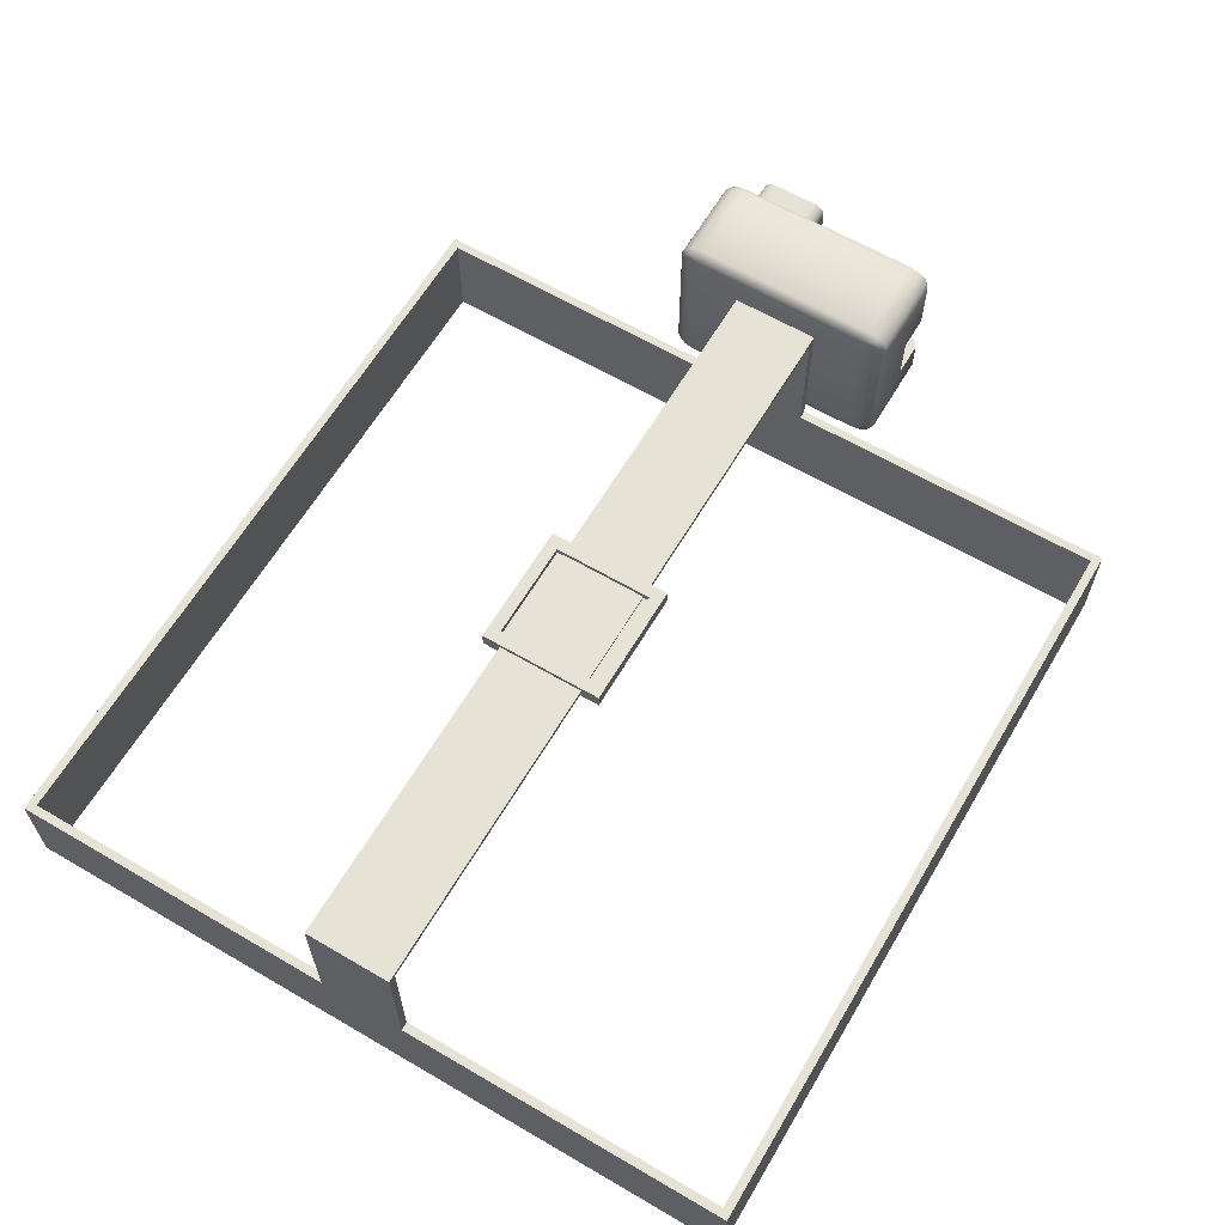
<metadata>
{"format":"obj","ext":"obj","renderer":"f3d","projection":"perspective","resolution":1024,"background":"white","views":[{"elev":63.0,"azim":-59.4,"up":"+Y"}]}
</metadata>
<code>
o Cube.024_Cube.064
v -1.023 0.3779 1.023
v -1.023 0.6483 1.023
v -1.023 0.6483 0.1167
v -1.023 0.3779 -1.023
v -1.023 0.6483 -1.023
v 1.023 0.6483 -1.023
v 1.023 0.3779 -1.023
v 1.023 0.6483 -0.1167
v 1.023 0.6483 0.1167
v 1.023 0.3779 1.023
v 1.023 0.3779 -1.023
v 1.023 0.3779 1.023
v 1.023 0.6483 1.023
v -1.023 0.6483 1.023
v -1.023 0.3779 1.023
v -1.023 0.3779 1.023
v -1.023 0.3779 -1.023
v -1 0.3779 -1
v -1 0.3779 1
v -1 0.6483 1
v -1.023 0.6483 1.023
v 1.023 0.6483 1.023
v 1 0.6483 1
v 1 0.6483 -1
v 1 0.6483 -0.1167
v 1.023 0.6483 -0.1167
v 1.023 0.6483 -1.023
v -1 0.6483 -0.1167
v -1.023 0.6483 -0.1167
v -1.023 1.014 -0.1167
v 1.023 1.014 -0.1167
v 1.023 0.6483 -0.1167
v 1 0.6483 -0.1167
v 1 1 -0.1167
v -1 1 -0.1167
v -1.023 0.6483 -0.1167
v -1.023 0.3779 -1.023
v 1 0.3779 -1
v 1.023 0.3779 -1.023
v 1.023 0.3779 1.023
v 1 0.3779 1
v -1 0.3779 1
v -1 0.6483 0.1167
v -1 0.6483 1
v 1.023 0.6483 -1.023
v 1.023 0.6483 1.023
v -1 0.3779 -1
v -1 0.6483 -1
v -1 0.6483 -0.1167
v 1.023 1.014 -0.1167
v -1.023 1.014 -0.1167
v -1.023 1.014 0.1167
v 1.023 1.014 0.1167
v 1 1 0.1167
v 1 0.6483 0.1167
v 1.023 0.6483 0.1167
v 1.023 1.014 0.1167
v -1.023 1.014 0.1167
v -1.023 0.6483 0.1167
v -1 0.6483 0.1167
v -1 1 0.1167
v 1.023 1.014 -0.1167
v 1.023 1.014 0.1167
v -1.023 1.014 0.1167
v -1.023 1.014 -0.1167
v -1 1 -0.1167
v -1 1 0.1167
v 1 0.3779 -1
v 1 0.6483 -1
v -1 0.6483 -1
v -1 0.3779 -1
v 1 0.3779 1
v 1 0.6483 0.1167
v 1 0.6483 -0.1167
v 1 0.3779 -1
v 1 0.3779 1
v -1 0.3779 1
v -1 0.6483 1
v 1 0.6483 1
v -1 1 -0.1167
v 1 1 -0.1167
v 1 1 0.1167
v -1 1 0.1167
v -1.023 0.6483 -1.023
v 1 1 0.1167
v 1 1 -0.1167
v 1 0.6483 -1
v 1 0.6483 1
v -1 0.6483 0.1167
v -1.023 0.6483 0.1167
v -1 0.6483 -1
v -1.023 0.6483 -1.023
v -1.023 0.6483 -0.1167
v -1 0.6483 -0.1167
v 1.023 0.6483 0.1167
v 1 0.6483 0.1167
v -0.1663 0.9851 0.1663
v -0.1663 1.026 0.1663
v -0.1663 1.026 -0.1663
v -0.1663 0.9851 -0.1663
v -0.1663 0.9851 -0.1663
v -0.1663 1.026 -0.1663
v 0.1663 1.026 -0.1663
v 0.1663 0.9851 -0.1663
v 0.1663 0.9851 -0.1663
v 0.1663 1.026 -0.1663
v 0.1663 1.026 0.1663
v 0.1663 0.9851 0.1663
v 0.1663 0.9851 0.1663
v 0.1663 1.026 0.1663
v -0.1663 1.026 0.1663
v -0.1663 0.9851 0.1663
v -0.1663 0.9851 -0.1663
v 0.1663 0.9851 -0.1663
v 0.1663 0.9851 0.1663
v -0.1663 0.9851 0.1663
v 0.1663 1.026 -0.1663
v -0.1663 1.026 -0.1663
v -0.1334 1.026 -0.1334
v 0.1334 1.026 -0.1334
v 0.1334 1.026 0.1334
v 0.1334 1.026 -0.1334
v 0.1334 1.008 -0.1334
v 0.1334 1.008 0.1334
v 0.1663 1.026 0.1663
v 0.1334 1.026 0.1334
v -0.1663 1.026 0.1663
v -0.1334 1.026 0.1334
v 0.1334 1.008 -0.1334
v -0.1334 1.008 -0.1334
v -0.1334 1.008 0.1334
v 0.1334 1.008 0.1334
v -0.1334 1.026 -0.1334
v -0.1334 1.026 0.1334
v -0.1334 1.008 0.1334
v -0.1334 1.008 -0.1334
v -0.1334 1.026 0.1334
v 0.1334 1.026 0.1334
v 0.1334 1.008 0.1334
v -0.1334 1.008 0.1334
v 0.1334 1.026 -0.1334
v -0.1334 1.026 -0.1334
v -0.1334 1.008 -0.1334
v 0.1334 1.008 -0.1334
v 1.384 0.8615 -0.2016
v 1.384 0.8653 -0.216
v 1.384 0.8759 -0.2266
v 1.384 0.8903 -0.2305
v 1.384 1.013 -0.2305
v 1.384 1.028 -0.2266
v 1.384 1.038 -0.216
v 1.384 1.042 -0.2016
v 1.384 1.042 -0.07855
v 1.384 1.038 -0.06414
v 1.384 1.028 -0.05358
v 1.384 1.013 -0.04972
v 1.384 0.8903 -0.04972
v 1.384 0.8759 -0.05358
v 1.384 0.8653 -0.06414
v 1.384 0.8615 -0.07855
v 1.384 1.042 -0.2016
v 1.31 1.042 -0.2016
v 1.31 1.042 -0.07855
v 1.384 1.042 -0.07855
v 1.384 0.8903 -0.04972
v 1.384 1.013 -0.04972
v 1.31 1.013 -0.04972
v 1.31 0.8903 -0.04972
v 1.31 0.8903 -0.2305
v 1.31 1.013 -0.2305
v 1.384 1.013 -0.2305
v 1.384 0.8903 -0.2305
v 1.384 0.8615 -0.2016
v 1.31 0.8615 -0.2016
v 1.31 0.8653 -0.216
v 1.384 0.8653 -0.216
v 1.31 0.8759 -0.2266
v 1.384 0.8759 -0.2266
v 1.384 1.038 -0.216
v 1.31 1.038 -0.216
v 1.384 1.028 -0.2266
v 1.31 1.028 -0.2266
v 1.31 0.8615 -0.07855
v 1.384 0.8615 -0.07855
v 1.384 0.8653 -0.06414
v 1.31 0.8653 -0.06414
v 1.384 0.8759 -0.05358
v 1.31 0.8759 -0.05358
v 1.31 1.038 -0.06414
v 1.384 1.038 -0.06414
v 1.31 1.028 -0.05358
v 1.384 1.028 -0.05358
v 1.19 0.5479 0.2254
v 1.19 0.5479 -0.08254
v 1.199 0.5539 -0.08254
v 1.199 0.5539 0.2254
v 1.205 0.5629 -0.08254
v 1.205 0.5629 0.2254
v 1.207 0.5735 -0.08254
v 1.207 0.5735 0.2254
v 1.205 0.584 -0.08254
v 1.205 0.584 0.2254
v 1.199 0.593 -0.08254
v 1.199 0.593 0.2254
v 1.19 0.599 -0.08254
v 1.19 0.599 0.2254
v 1.179 0.6011 -0.08254
v 1.179 0.6011 0.2254
v 1.169 0.599 -0.08254
v 1.169 0.599 0.2254
v 1.16 0.593 -0.08254
v 1.16 0.593 0.2254
v 1.154 0.584 -0.08254
v 1.154 0.584 0.2254
v 1.152 0.5735 -0.08254
v 1.152 0.5735 0.2254
v 1.154 0.5629 -0.08254
v 1.154 0.5629 0.2254
v 1.16 0.5539 -0.08254
v 1.16 0.5539 0.2254
v 1.169 0.5479 -0.08254
v 1.169 0.5479 0.2254
v 1.179 0.5458 -0.08254
v 1.179 0.5458 0.2254
v 1.212 0.5404 0.2751
v 1.197 0.5303 0.2751
v 1.179 0.5267 0.2751
v 1.197 0.5303 0.2751
v 1.212 0.5404 0.2751
v 1.222 0.5556 0.2751
v 1.226 0.5735 0.2751
v 1.222 0.5913 0.2751
v 1.212 0.6065 0.2751
v 1.197 0.6166 0.2751
v 1.179 0.6202 0.2751
v 1.161 0.6166 0.2751
v 1.146 0.6065 0.2751
v 1.136 0.5913 0.2751
v 1.132 0.5735 0.2751
v 1.136 0.5556 0.2751
v 1.146 0.5404 0.2751
v 1.161 0.5303 0.2751
v 1.197 0.6166 0.2751
v 1.212 0.6065 0.2751
v 1.132 0.5735 0.2751
v 1.136 0.5913 0.2751
v 1.222 0.5913 0.2751
v 1.226 0.5735 0.2751
v 1.146 0.6065 0.2751
v 1.161 0.6166 0.2751
v 1.161 0.5303 0.2751
v 1.146 0.5404 0.2751
v 1.222 0.5556 0.2751
v 1.179 0.6202 0.2751
v 1.179 0.5267 0.2751
v 1.136 0.5556 0.2751
v 1.183 0.5652 -0.1008
v 1.179 0.5645 -0.1008
v 1.176 0.5652 -0.1008
v 1.173 0.5671 -0.1008
v 1.171 0.57 -0.1008
v 1.17 0.5735 -0.1008
v 1.171 0.5769 -0.1008
v 1.173 0.5798 -0.1008
v 1.176 0.5817 -0.1008
v 1.179 0.5824 -0.1008
v 1.183 0.5817 -0.1008
v 1.186 0.5798 -0.1008
v 1.187 0.5769 -0.1008
v 1.188 0.5735 -0.1008
v 1.187 0.57 -0.1008
v 1.186 0.5671 -0.1008
v 1.179 0.5483 -0.09169
v 1.189 0.5503 -0.09169
v 1.179 0.5552 -0.09839
v 1.186 0.5566 -0.09839
v 1.197 0.5557 -0.09169
v 1.192 0.5605 -0.09839
v 1.202 0.5639 -0.09169
v 1.196 0.5665 -0.09839
v 1.204 0.5735 -0.09169
v 1.197 0.5735 -0.09839
v 1.202 0.5831 -0.09169
v 1.196 0.5805 -0.09839
v 1.197 0.5912 -0.09169
v 1.192 0.5864 -0.09839
v 1.189 0.5967 -0.09169
v 1.186 0.5904 -0.09839
v 1.179 0.5986 -0.09169
v 1.179 0.5918 -0.09839
v 1.17 0.5967 -0.09169
v 1.172 0.5904 -0.09839
v 1.161 0.5912 -0.09169
v 1.166 0.5864 -0.09839
v 1.156 0.5831 -0.09169
v 1.162 0.5805 -0.09839
v 1.154 0.5735 -0.09169
v 1.161 0.5735 -0.09839
v 1.156 0.5639 -0.09169
v 1.162 0.5665 -0.09839
v 1.161 0.5557 -0.09169
v 1.166 0.5605 -0.09839
v 1.17 0.5503 -0.09169
v 1.172 0.5566 -0.09839
v 1.258 0.5659 0.05258
v 1.258 0.6306 0.05258
v 1.172 0.6306 0.05258
v 1.192 0.4993 0.05258
v 1.172 0.4993 0.05258
v 1.028 0.4993 -0.05258
v 1.028 0.6306 -0.05258
v 1.172 0.6306 -0.05258
v 1.172 0.4993 -0.05258
v 1.258 0.5659 0.01753
v 1.258 0.6306 0.01753
v 1.258 0.6306 0.05258
v 1.258 0.5659 0.05258
v 1.258 0.6306 0.01753
v 1.172 0.6306 0.01753
v 1.172 0.6306 0.05258
v 1.258 0.6306 0.05258
v 1.192 0.4993 -0.01753
v 1.192 0.4993 -0.05258
v 1.225 0.5082 -0.05258
v 1.225 0.5082 -0.01753
v 1.249 0.5326 -0.05258
v 1.249 0.5326 -0.01753
v 1.258 0.5659 -0.05258
v 1.258 0.5659 -0.01753
v 1.028 0.6306 0.05258
v 1.172 0.4993 -0.01753
v 1.172 0.4993 0.01753
v 1.028 0.4993 0.05258
v 1.028 0.4993 -0.05258
v 1.172 0.4993 -0.05258
v 1.249 0.5326 0.05258
v 1.249 0.5326 0.01753
v 1.225 0.5082 0.05258
v 1.225 0.5082 0.01753
v 1.192 0.4993 0.05258
v 1.192 0.4993 0.01753
v 1.258 0.6306 -0.05258
v 1.172 0.6306 -0.05258
v 1.172 0.6306 -0.01753
v 1.258 0.6306 -0.01753
v 1.172 0.6306 0.01753
v 1.258 0.6306 0.01753
v 1.258 0.5659 0.01753
v 1.258 0.6306 -0.05258
v 1.258 0.6306 -0.01753
v 1.172 0.6306 -0.01753
v 1.225 0.5082 -0.01753
v 1.249 0.5326 -0.01753
v 1.249 0.5326 0.05258
v 1.172 0.4993 0.05258
v 1.192 0.4993 -0.05258
v 1.172 0.6306 -0.01753
v 1.172 0.6306 0.01753
v 1.172 0.4993 0.01753
v 1.172 0.4993 -0.01753
v 1.028 0.6306 -0.05258
v 1.028 0.6306 0.05258
v 1.028 0.4993 0.05258
v 1.225 0.5082 0.05258
v 1.225 0.5082 -0.05258
v 1.249 0.5326 -0.05258
v 1.258 0.5659 -0.05258
v 1.258 0.6306 -0.05258
v 1.225 0.5082 0.01753
v 1.192 0.4993 0.01753
v 1.172 0.4993 0.01753
v 1.249 0.5326 0.01753
v 1.192 0.4993 -0.01753
v 1.172 0.4993 -0.01753
v 1.258 0.5659 -0.01753
v 1.258 0.6306 -0.01753
v 1.321 0.6788 -0.246
v 1.321 1.039 -0.246
v 1.321 0.9594 -0.01048
v 1.321 0.7582 -0.01048
v 1.066 0.6327 0.246
v 1.066 0.6327 -0.246
v 1.116 0.6327 -0.0701
v 1.116 0.6327 0.0701
v 1.066 0.6788 -0.3088
v 1.066 1.039 -0.3088
v 1.292 1.039 -0.3088
v 1.292 0.6788 -0.3088
v 1.066 1.085 -0.246
v 1.066 1.085 0.246
v 1.292 1.085 0.246
v 1.292 1.085 -0.246
v 1.292 0.6788 0.3088
v 1.292 0.7652 0.3088
v 1.2 0.7652 0.3088
v 1.066 0.6788 0.3088
v 1.038 0.6788 0.246
v 1.041 0.6558 0.246
v 1.045 0.6568 0.276
v 1.041 0.6788 0.2774
v 1.052 0.6389 0.246
v 1.053 0.6449 0.276
v 1.066 0.6389 0.2774
v 1.066 0.6558 0.3004
v 1.053 0.6568 0.2923
v 1.052 0.6788 0.3004
v 1.038 1.039 0.246
v 1.041 1.039 0.2774
v 1.045 1.061 0.276
v 1.041 1.062 0.246
v 1.052 1.039 0.3004
v 1.053 1.061 0.2923
v 1.066 1.039 0.3088
v 1.066 1.062 0.3004
v 1.066 1.079 0.2774
v 1.053 1.073 0.276
v 1.052 1.079 0.246
v 1.038 0.6788 -0.246
v 1.041 0.6788 -0.2774
v 1.045 0.6568 -0.276
v 1.041 0.6558 -0.246
v 1.052 0.6788 -0.3004
v 1.053 0.6568 -0.2923
v 1.066 0.6558 -0.3004
v 1.066 0.6389 -0.2774
v 1.053 0.6449 -0.276
v 1.052 0.6389 -0.246
v 1.038 1.039 -0.246
v 1.041 1.062 -0.246
v 1.045 1.061 -0.276
v 1.041 1.039 -0.2774
v 1.052 1.079 -0.246
v 1.053 1.073 -0.276
v 1.066 1.079 -0.2774
v 1.066 1.062 -0.3004
v 1.053 1.061 -0.2923
v 1.052 1.039 -0.3004
v 1.321 0.6788 0.246
v 1.317 0.6788 0.2774
v 1.313 0.6568 0.276
v 1.317 0.6558 0.246
v 1.306 0.6788 0.3004
v 1.306 0.6568 0.2923
v 1.292 0.6558 0.3004
v 1.292 0.6389 0.2774
v 1.306 0.6449 0.276
v 1.292 0.6327 0.246
v 1.306 0.6389 0.246
v 1.321 1.039 0.246
v 1.317 1.062 0.246
v 1.313 1.061 0.276
v 1.317 1.039 0.2774
v 1.306 1.079 0.246
v 1.306 1.073 0.276
v 1.292 1.079 0.2774
v 1.292 1.062 0.3004
v 1.306 1.061 0.2923
v 1.292 1.039 0.3088
v 1.306 1.039 0.3004
v 1.292 0.6327 -0.246
v 1.292 0.6389 -0.2774
v 1.306 0.6449 -0.276
v 1.306 0.6389 -0.246
v 1.292 0.6558 -0.3004
v 1.306 0.6568 -0.2923
v 1.306 0.6788 -0.3004
v 1.317 0.6788 -0.2774
v 1.313 0.6568 -0.276
v 1.317 0.6558 -0.246
v 1.306 1.079 -0.246
v 1.306 1.073 -0.276
v 1.292 1.079 -0.2774
v 1.317 1.062 -0.246
v 1.313 1.061 -0.276
v 1.317 1.039 -0.2774
v 1.306 1.039 -0.3004
v 1.306 1.061 -0.2923
v 1.292 1.062 -0.3004
v 1.292 0.8916 0.3088
v 1.306 0.8916 0.3004
v 1.317 0.8916 0.2774
v 1.319 0.8916 0.2621
v 1.242 0.6327 0.0701
v 1.116 0.6327 0.0701
v 1.116 0.5688 0.0701
v 1.242 0.5688 0.0701
v 1.242 0.6327 -0.0701
v 1.242 0.6327 0.0701
v 1.242 0.6327 -0.0701
v 1.242 0.6327 0.0701
v 1.242 0.5688 0.0701
v 1.242 0.5688 -0.0701
v 1.212 0.5209 -0.0701
v 1.212 0.5209 0.0701
v 1.146 0.5209 0.0701
v 1.146 0.5209 -0.0701
v 1.116 0.6327 0.0701
v 1.116 0.6327 -0.0701
v 1.116 0.5688 -0.0701
v 1.116 0.5688 0.0701
v 1.131 0.5274 0.0701
v 1.131 0.5274 -0.0701
v 1.12 0.5449 0.0701
v 1.12 0.5449 -0.0701
v 1.227 0.5274 -0.0701
v 1.227 0.5274 0.0701
v 1.238 0.5449 -0.0701
v 1.238 0.5449 0.0701
v 1.116 0.6327 -0.0701
v 1.242 0.6327 -0.0701
v 1.242 0.5688 -0.0701
v 1.116 0.5688 -0.0701
v 1.321 0.9594 -0.01048
v 1.321 0.9594 0.1976
v 1.305 0.9594 0.1976
v 1.305 0.9594 -0.01048
v 1.321 0.9594 0.1976
v 1.321 0.7582 0.1976
v 1.305 0.9594 -0.01048
v 1.305 0.9594 0.1976
v 1.305 0.7582 0.1976
v 1.305 0.7582 -0.01048
v 1.321 0.9594 0.1976
v 1.321 0.7582 0.1976
v 1.305 0.7582 0.1976
v 1.305 0.9594 0.1976
v 1.321 0.7582 0.1976
v 1.321 0.7582 -0.01048
v 1.305 0.7582 -0.01048
v 1.305 0.7582 0.1976
v 1.321 0.7582 -0.01048
v 1.321 0.9594 -0.01048
v 1.305 0.9594 -0.01048
v 1.305 0.7582 -0.01048
v 1.223 0.7652 0.2621
v 1.2 0.7652 0.3088
v 1.292 0.7652 0.3088
v 1.306 0.7652 0.3004
v 1.319 0.8916 0.2621
v 1.317 0.8916 0.2774
v 1.223 0.8916 0.2621
v 1.317 0.7652 0.2774
v 1.223 0.8916 0.2621
v 1.2 0.8916 0.3088
v 1.2 0.7652 0.3088
v 1.223 0.7652 0.2621
v 1.2 0.8916 0.3088
v 1.319 0.7652 0.2621
v 1.319 0.8916 0.2621
v 1.223 0.8916 0.2621
v 1.223 0.7652 0.2621
v 1.306 0.7652 0.3004
v 1.317 0.7652 0.2774
v 1.319 0.7652 0.2621
v 1.306 0.8916 0.3004
v 1.292 0.8916 0.3088
v 1.2 0.8916 0.3088
v 1.319 0.7652 0.2621
v 1.12 0.5449 0.0701
v 1.238 0.5449 0.0701
v 1.131 0.5274 0.0701
v 1.227 0.5274 0.0701
v 1.146 0.5209 0.0701
v 1.212 0.5209 0.0701
v 1.131 0.5274 -0.0701
v 1.227 0.5274 -0.0701
v 1.212 0.5209 -0.0701
v 1.146 0.5209 -0.0701
v 1.12 0.5449 -0.0701
v 1.238 0.5449 -0.0701
f 1 2 3
f 9 11 8
f 17 19 16
f 21 23 20
f 24 26 27
f 34 35 30
f 36 1 3
f 39 41 38
f 42 43 44
f 11 45 8
f 10 9 46
f 47 48 49
f 61 54 57
f 72 74 75
f 37 36 84
f 43 47 49
f 75 74 87
f 73 72 88
f 17 38 18
f 41 16 19
f 20 90 21
f 91 93 94
f 92 24 27
f 23 95 96
f 118 120 117
f 117 126 125
f 127 119 118
f 125 128 127
f 29 30 35 28
f 15 12 13 14
f 9 10 11
f 17 18 19
f 21 22 23
f 24 25 26
f 56 57 54 55
f 31 34 30
f 36 37 1
f 39 40 41
f 59 60 61 58
f 32 33 34 31
f 58 61 57
f 65 36 3 64
f 67 43 49 66
f 71 68 69 70
f 79 76 77 78
f 72 73 74
f 83 80 81 82
f 86 74 73 85
f 43 42 47
f 100 97 98 99
f 17 39 38
f 41 40 16
f 20 89 90
f 91 92 93
f 92 91 24
f 23 22 95
f 112 109 110 111
f 116 113 114 115
f 124 121 122 123
f 118 119 120
f 132 129 130 131
f 117 120 126
f 127 128 119
f 125 126 128
f 136 133 134 135
f 140 137 138 139
f 144 141 142 143
f 63 9 8 62
f 53 50 51 52
f 7 4 5 6
f 108 105 106 107
f 104 101 102 103
f 305 306 307
f 308 307 309
f 330 320 319
f 332 334 331
f 334 335 331
f 346 347 348
f 351 352 353
f 307 354 305
f 313 312 356
f 344 330 319
f 333 334 332 355
f 307 364 354
f 364 307 308
f 356 312 365
f 365 312 366
f 366 312 367
f 367 312 368
f 369 370 346
f 370 371 346
f 348 372 346
f 372 369 346
f 352 351 373
f 373 351 374
f 353 375 351
f 375 376 351
f 381 383 384
f 393 395 396
f 399 402 405
f 409 412 416
f 420 423 426
f 430 433 436
f 440 443 446
f 451 454 457
f 462 465 468
f 471 474 477
f 460 488 487
f 449 379 378
f 449 518 517
f 438 380 518
f 535 536 537
f 539 540 541
f 396 547 413
f 547 458 413
f 537 552 535
f 552 553 535
f 535 553 554
f 541 555 556
f 556 557 541
f 541 540 555
f 482 438 449
f 561 564 562
f 566 568 565
f 172 178 177 169
f 443 444 445 446
f 176 173 174 175
f 325 322 323 324
f 321 318 319 320
f 168 165 166 167
f 160 145 148
f 145 146 148
f 146 147 148
f 148 149 152
f 149 150 152
f 150 151 152
f 152 153 156
f 153 154 156
f 154 155 156
f 156 157 160
f 157 158 160
f 158 159 160
f 270 272 262 264
f 439 542 538 442
f 164 161 162 163
f 172 169 170 171
f 178 176 175 177
f 180 162 161 179
f 182 180 179 181
f 170 182 181 171
f 186 183 184 185
f 188 186 185 187
f 168 188 187 165
f 190 164 163 189
f 192 190 189 191
f 166 192 191 167
f 183 174 173 184
f 196 193 194 195
f 198 196 195 197
f 200 198 197 199
f 202 200 199 201
f 204 202 201 203
f 206 204 203 205
f 208 206 205 207
f 210 208 207 209
f 212 210 209 211
f 214 212 211 213
f 216 214 213 215
f 218 216 215 217
f 220 218 217 219
f 222 220 219 221
f 225 196 198 253
f 242 227 228
f 228 229 242
f 229 230 242
f 230 231 234
f 231 232 234
f 232 233 234
f 234 235 238
f 235 236 238
f 236 237 238
f 238 239 240
f 240 241 242
f 238 240 234
f 361 330 344 343
f 256 218 220 252
f 225 226 193 196
f 255 251 222 224
f 248 200 202 247
f 250 254 208 210
f 439 438 558 542
f 252 220 222 251
f 244 247 202 204
f 246 214 216 245
f 243 206 208 254
f 250 210 212 249
f 243 244 204 206
f 255 224 193 226
f 256 245 216 218
f 248 253 198 200
f 272 257 258
f 258 259 260
f 260 261 262
f 262 263 264
f 264 265 266
f 266 267 264
f 267 268 264
f 268 269 270
f 270 271 272
f 272 258 260
f 260 262 272
f 545 546 543 544
f 268 270 264
f 287 289 207 205
f 282 281 279 280
f 271 270 282 280
f 303 221 219 301
f 278 280 279 277
f 272 271 280 278
f 274 277 195 194
f 292 294 293 291
f 268 286 284 269
f 297 215 213 295
f 282 284 283 281
f 259 258 275 304
f 273 223 221 303
f 278 277 274 276
f 266 265 292 290
f 291 293 211 209
f 290 289 287 288
f 263 262 298 296
f 299 301 219 217
f 302 301 299 300
f 242 230 234 240
f 299 217 215 297
f 292 291 289 290
f 269 284 282 270
f 279 281 199 197
f 296 298 297 295
f 258 257 276 275
f 295 213 211 293
f 296 295 293 294
f 268 267 288 286
f 463 460 461 462
f 286 288 287 285
f 260 259 304 302
f 274 194 223 273
f 300 299 297 298
f 261 300 298 262
f 279 197 195 277
f 275 273 303 304
f 266 290 288 267
f 281 283 201 199
f 476 387 478 477
f 264 263 296 294
f 283 285 203 201
f 284 286 285 283
f 272 278 276 257
f 289 291 209 207
f 275 276 274 273
f 264 294 292 265
f 442 538 394 393
f 193 224 223 194
f 551 548 549 550
f 317 314 315 316
f 473 470 453 450
f 452 459 480 481
f 336 338 339 337
f 338 340 341 339
f 345 342 343 344
f 329 328 349 350
f 322 331 335 323
f 360 357 358 359
f 363 309 307 362
f 340 355 332 341
f 388 385 386 387
f 565 569 570 566
f 381 382 383
f 392 389 390 391
f 224 222 221 223
f 393 394 395
f 420 421 418 419
f 446 448 441 440
f 432 389 434 433
f 436 433 434 435
f 422 385 424 423
f 457 459 452 451
f 287 205 203 285
f 423 420 419 422
f 435 386 437 436
f 383 382 460 487
f 401 381 403 402
f 426 427 421 420
f 430 431 428 429
f 436 437 431 430
f 412 409 408 411
f 405 402 403 404
f 415 390 417 416
f 402 399 398 401
f 409 410 407 408
f 416 417 410 409
f 482 449 452 481
f 412 414 415 416
f 442 393 444 443
f 405 406 400 399
f 451 452 449 450
f 477 474 475 476
f 464 388 466 465
f 465 462 461 464
f 472 392 470 471
f 462 468 469 463
f 474 473 378 475
f 471 470 473 474
f 425 382 427 426
f 423 424 425 426
f 411 413 414 412
f 465 466 467 468
f 445 447 448 446
f 477 478 472 471
f 404 396 406 405
f 443 440 439 442
f 440 441 438 439
f 304 303 301 302
f 453 391 455 454
f 433 430 429 432
f 399 400 397 398
f 569 512 511 570
f 456 458 459 457
f 457 454 455 456
f 317 336 337 314
f 406 396 413 411
f 400 406 411 408
f 397 400 408 407
f 437 386 385 422
f 431 437 422 419
f 428 431 419 418
f 461 460 382 425
f 464 461 425 424
f 388 464 424 385
f 434 389 392 472
f 435 434 472 478
f 386 435 478 387
f 475 378 377 467
f 476 475 467 466
f 387 476 466 388
f 459 458 479 480
f 246 249 212 214
f 329 327 326 328
f 403 381 447 445
f 404 403 445 444
f 396 404 444 393
f 455 391 390 415
f 456 455 415 414
f 458 456 414 413
f 427 382 381 401
f 421 427 401 398
f 418 421 398 397
f 417 390 389 432
f 410 417 432 429
f 407 410 429 428
f 448 447 460 463
f 441 448 463 469
f 438 441 469 377
f 470 392 391 453
f 152 156 160 148
f 327 325 324 326
f 397 407 428 418
f 488 447 381 384
f 380 377 378 379
f 460 447 488
f 486 483 484 485
f 492 489 490 491
f 496 493 494 495
f 500 497 498 499
f 502 496 495 501
f 504 502 501 503
f 499 504 503 500
f 506 494 493 505
f 508 506 505 507
f 491 508 507 492
f 512 509 510 511
f 449 517 379
f 449 438 518
f 438 377 380
f 516 513 514 515
f 522 519 520 521
f 526 523 524 525
f 530 527 528 529
f 534 531 532 533
f 378 473 450 449
f 468 467 377 469
f 396 395 547
f 547 479 458
f 313 310 311 312
f 482 558 438
f 454 451 450 453
f 260 302 300 261
f 561 563 564
f 566 567 568
f 562 560 559 561
f 560 486 485 559

</code>
